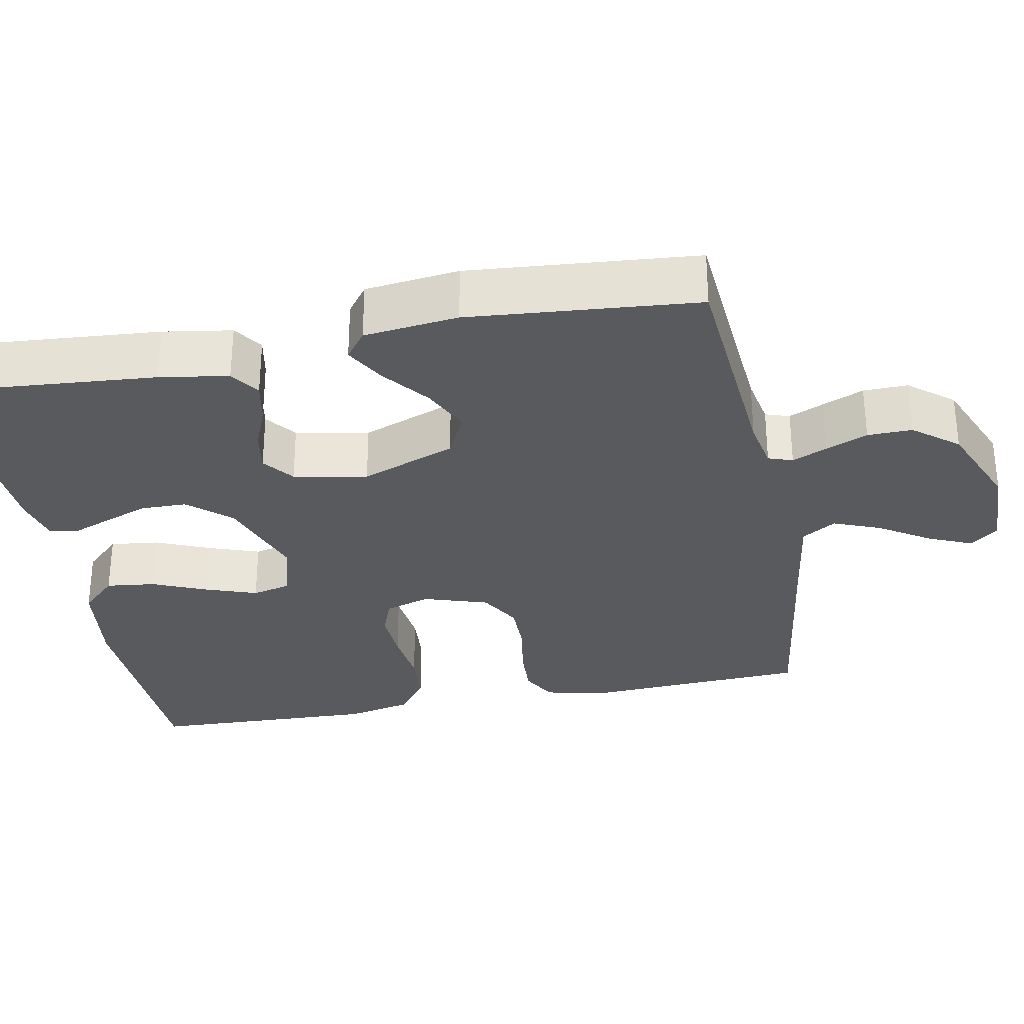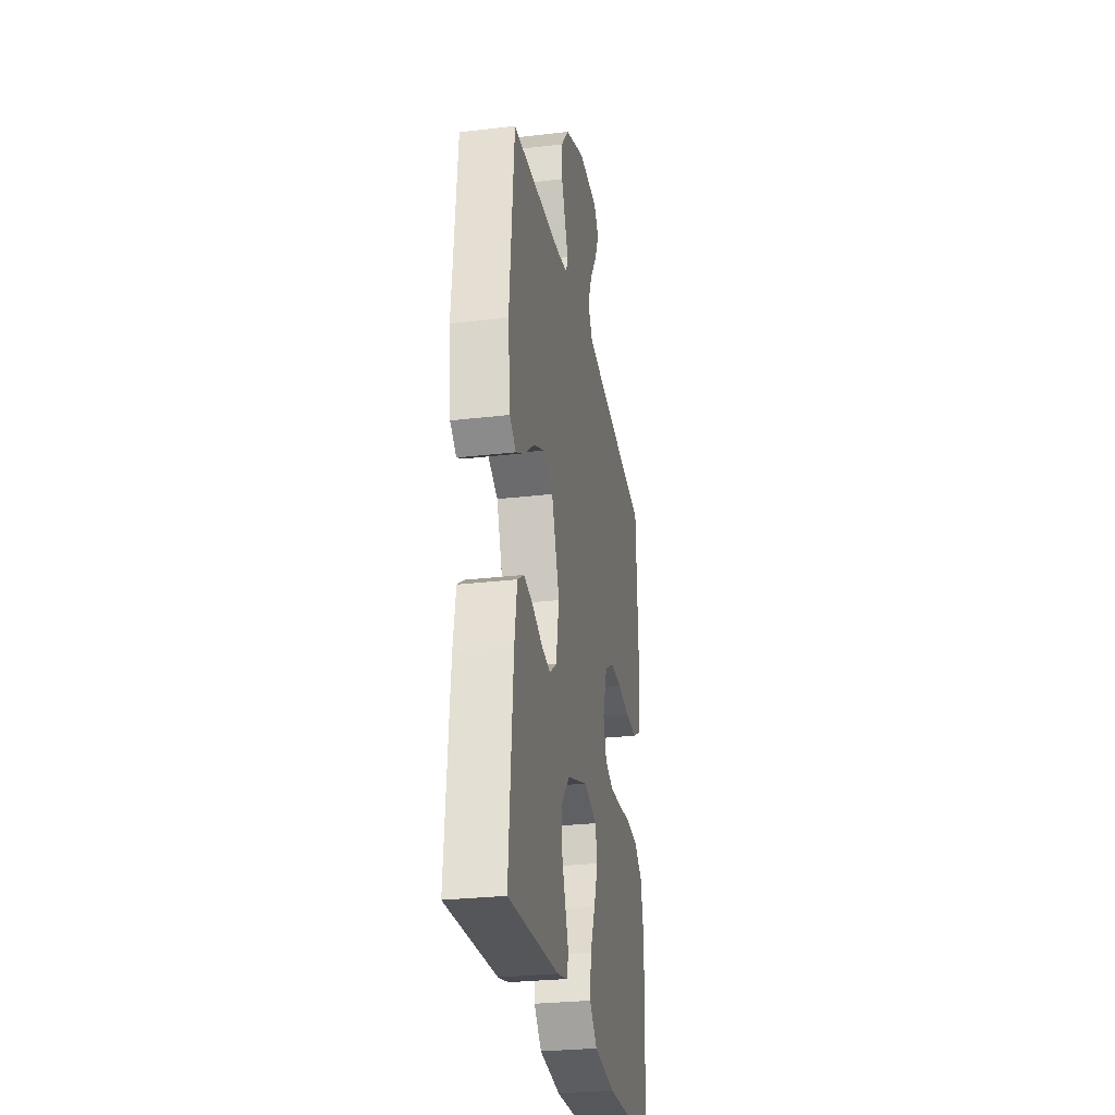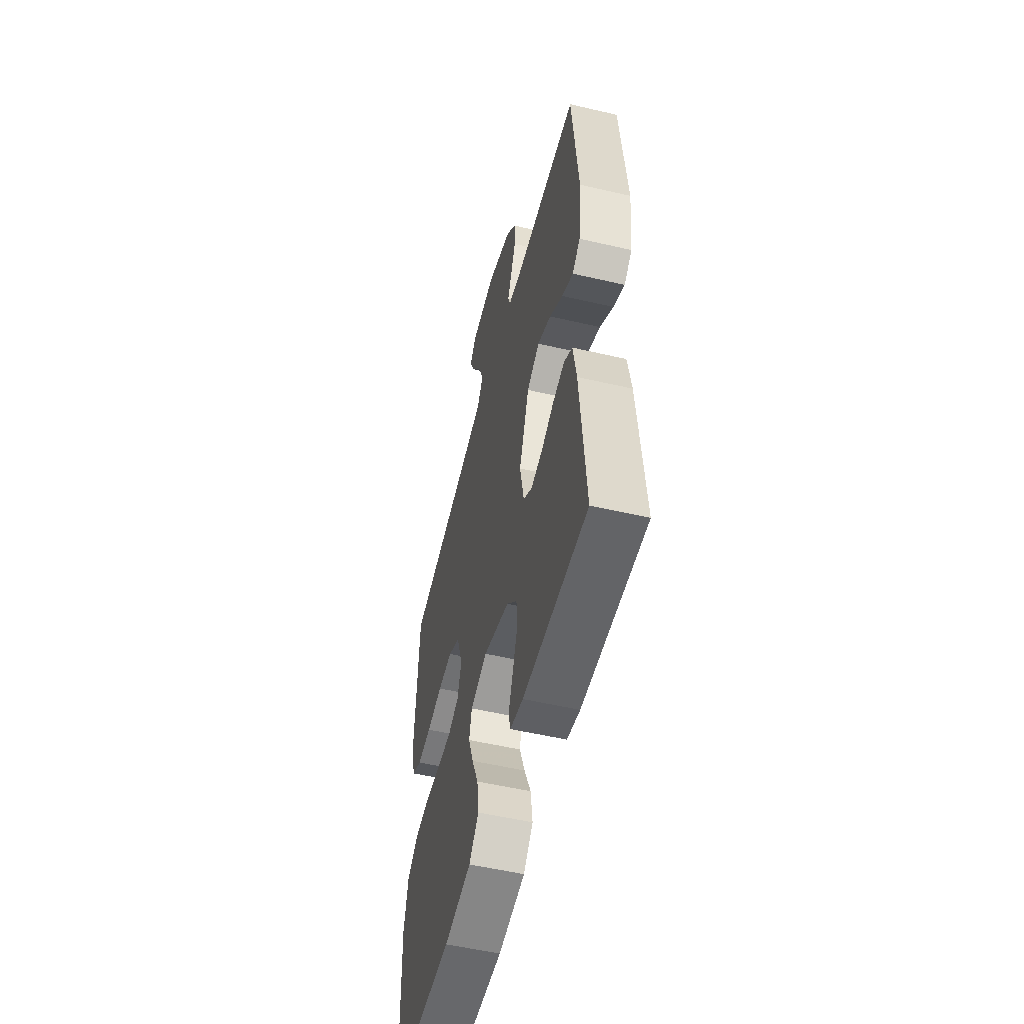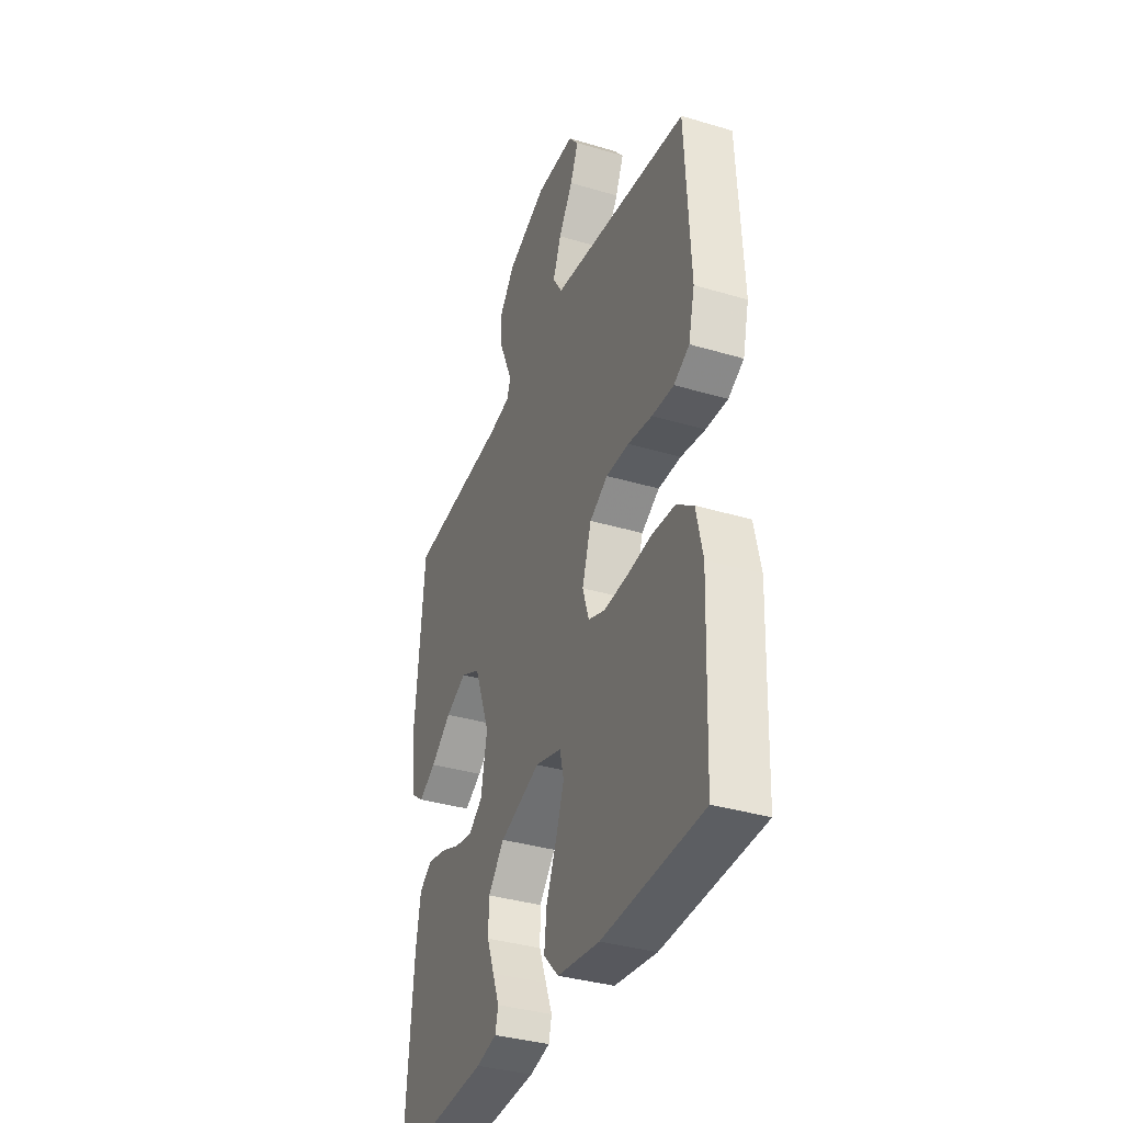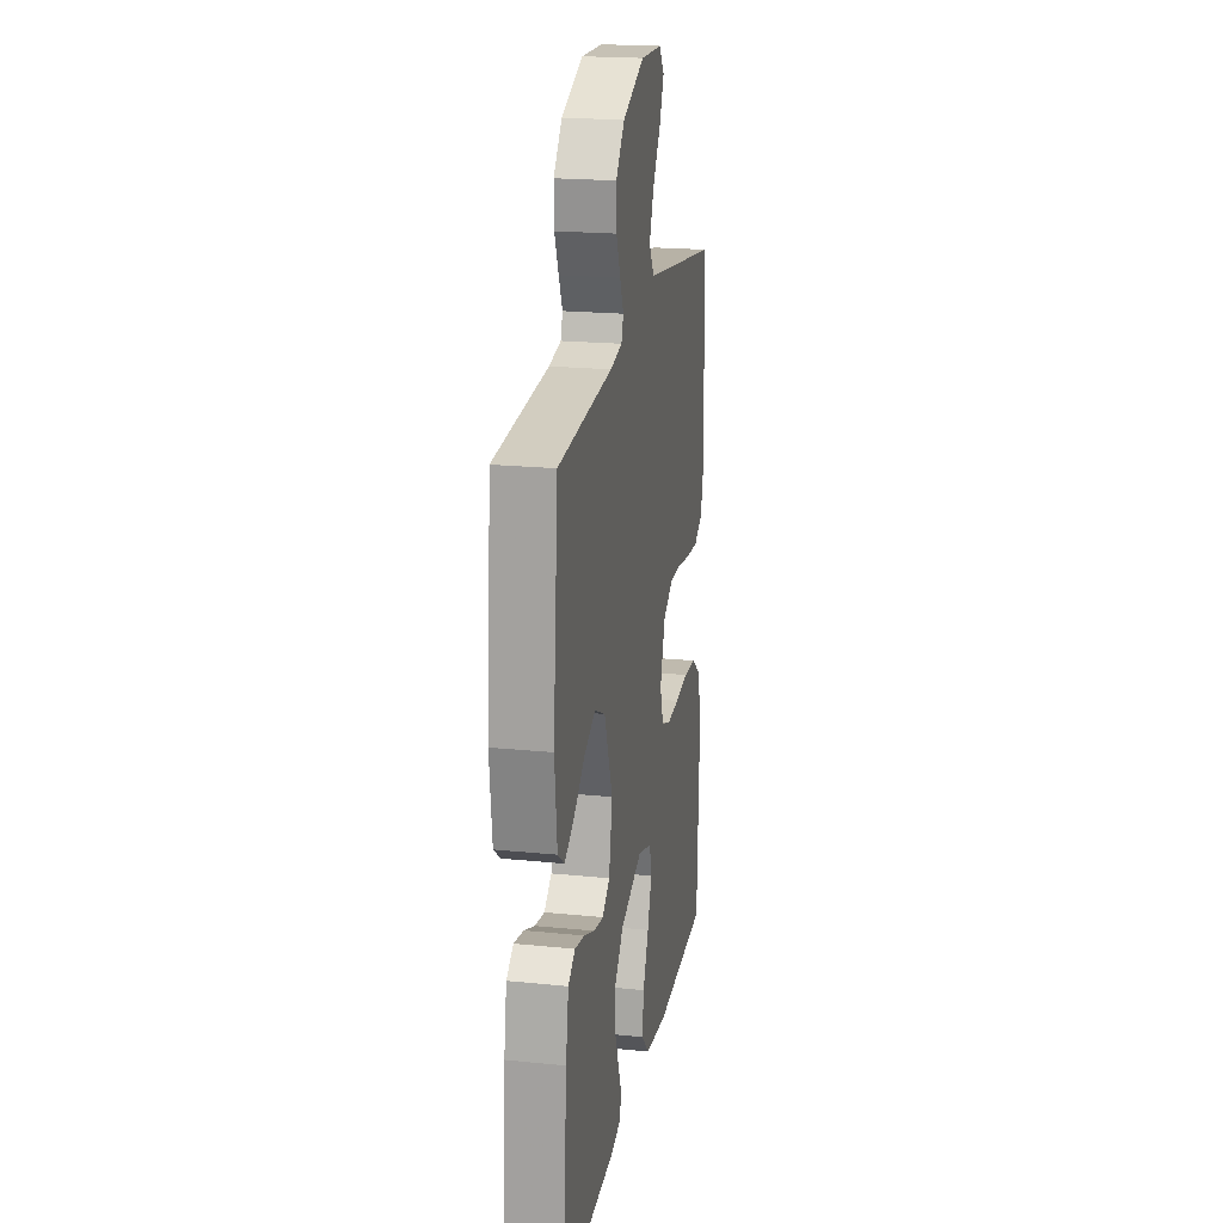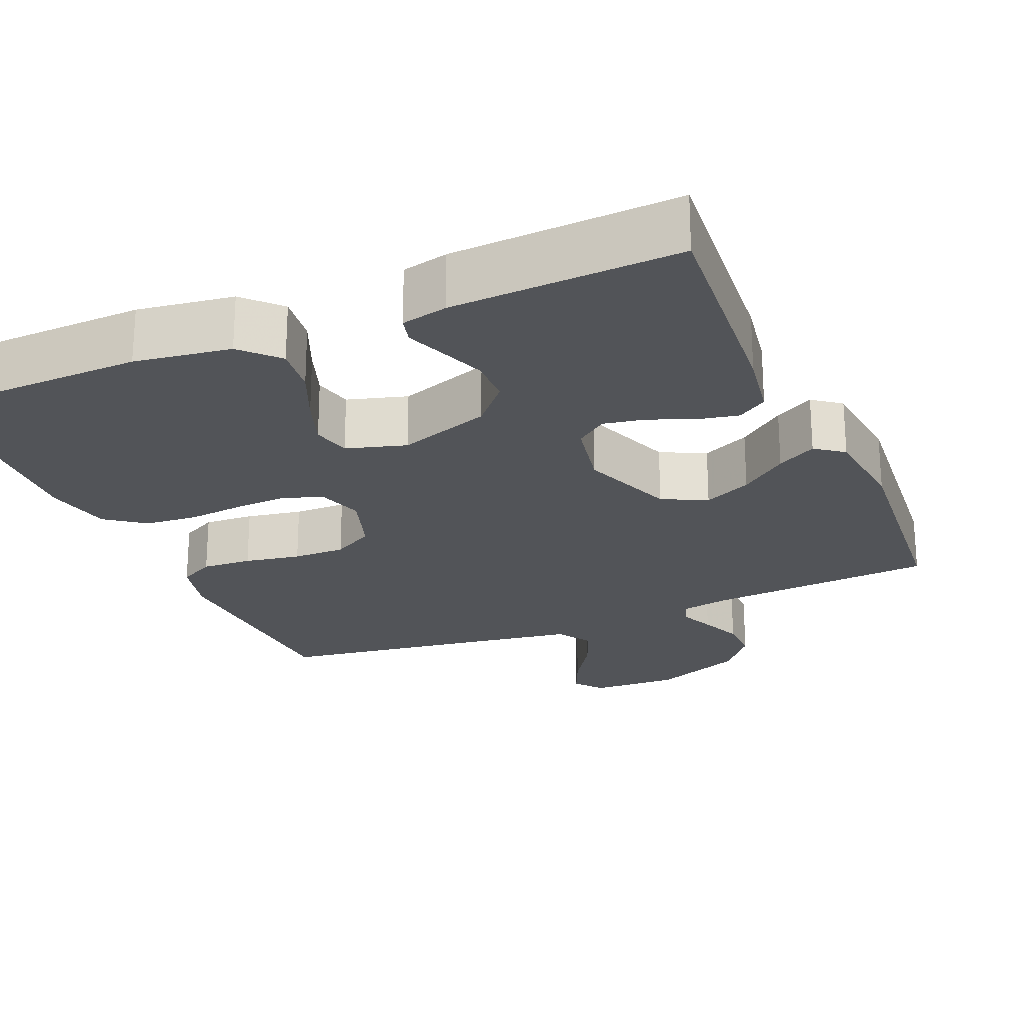
<metadata>
{"format":"obj","ext":"obj","renderer":"f3d","projection":"perspective","resolution":1024,"background":"white","views":[{"elev":-30.8,"azim":-78.8,"up":"+Y"},{"elev":-28.2,"azim":-79.9,"up":"+Z"},{"elev":-54.1,"azim":-103.9,"up":"+Z"},{"elev":-36.3,"azim":68.8,"up":"+Z"},{"elev":20.5,"azim":-79.6,"up":"+Z"},{"elev":-23.2,"azim":-156.9,"up":"+Y"}]}
</metadata>
<code>
v 0.5 0.07 0.5
v 0.515 0.07 0.2
v 0.496 0.07 0.123
v 0.449 0.07 0.098
v 0.383 0.07 0.102
v 0.309 0.07 0.115
v 0.24 0.07 0.116
v 0.185 0.07 0.085
v 0.157 0.07 0
v 0.176 0.07 -0.06
v 0.227 0.07 -0.079
v 0.296 0.07 -0.076
v 0.372 0.07 -0.068
v 0.442 0.07 -0.074
v 0.493 0.07 -0.112
v 0.512 0.07 -0.2
v 0.5 0.07 -0.5
v 0.2 0.07 -0.509
v 0.073 0.07 -0.491
v 0.028 0.07 -0.444
v 0.036 0.07 -0.379
v 0.067 0.07 -0.307
v 0.091 0.07 -0.24
v 0.079 0.07 -0.189
v 0 0.07 -0.166
v -0.122 0.07 -0.208
v -0.171 0.07 -0.263
v -0.172 0.07 -0.324
v -0.15 0.07 -0.383
v -0.13 0.07 -0.435
v -0.139 0.07 -0.471
v -0.2 0.07 -0.485
v -0.5 0.07 -0.5
v -0.475 0.07 -0.2
v -0.46 0.07 -0.109
v -0.421 0.07 -0.083
v -0.367 0.07 -0.094
v -0.308 0.07 -0.118
v -0.253 0.07 -0.128
v -0.212 0.07 -0.097
v -0.193 0.07 0
v -0.24 0.07 0.125
v -0.299 0.07 0.154
v -0.362 0.07 0.125
v -0.424 0.07 0.077
v -0.476 0.07 0.048
v -0.513 0.07 0.076
v -0.527 0.07 0.2
v -0.5 0.07 0.5
v -0.2 0.07 0.522
v -0.134 0.07 0.534
v -0.123 0.07 0.566
v -0.143 0.07 0.612
v -0.166 0.07 0.667
v -0.167 0.07 0.726
v -0.12 0.07 0.784
v 0 0.07 0.833
v 0.118 0.07 0.829
v 0.147 0.07 0.792
v 0.122 0.07 0.735
v 0.079 0.07 0.669
v 0.054 0.07 0.607
v 0.082 0.07 0.562
v 0.2 0.07 0.544
v 0.5 0 0.5
v 0.515 0 0.2
v 0.496 0 0.123
v 0.449 0 0.098
v 0.383 0 0.102
v 0.309 0 0.115
v 0.24 0 0.116
v 0.185 0 0.085
v 0.157 0 0
v 0.176 0 -0.06
v 0.227 0 -0.079
v 0.296 0 -0.076
v 0.372 0 -0.068
v 0.442 0 -0.074
v 0.493 0 -0.112
v 0.512 0 -0.2
v 0.5 0 -0.5
v 0.2 0 -0.509
v 0.073 0 -0.491
v 0.028 0 -0.444
v 0.036 0 -0.379
v 0.067 0 -0.307
v 0.091 0 -0.24
v 0.079 0 -0.189
v 0 0 -0.166
v -0.122 0 -0.208
v -0.171 0 -0.263
v -0.172 0 -0.324
v -0.15 0 -0.383
v -0.13 0 -0.435
v -0.139 0 -0.471
v -0.2 0 -0.485
v -0.5 0 -0.5
v -0.475 0 -0.2
v -0.46 0 -0.109
v -0.421 0 -0.083
v -0.367 0 -0.094
v -0.308 0 -0.118
v -0.253 0 -0.128
v -0.212 0 -0.097
v -0.193 0 0
v -0.24 0 0.125
v -0.299 0 0.154
v -0.362 0 0.125
v -0.424 0 0.077
v -0.476 0 0.048
v -0.513 0 0.076
v -0.527 0 0.2
v -0.5 0 0.5
v -0.2 0 0.522
v -0.134 0 0.534
v -0.123 0 0.566
v -0.143 0 0.612
v -0.166 0 0.667
v -0.167 0 0.726
v -0.12 0 0.784
v 0 0 0.833
v 0.118 0 0.829
v 0.147 0 0.792
v 0.122 0 0.735
v 0.079 0 0.669
v 0.054 0 0.607
v 0.082 0 0.562
v 0.2 0 0.544
f 58 59 60 61
f 58 61 62
f 57 58 62
f 56 57 62
f 55 56 62 63
f 52 53 54 55
f 47 48 49 50
f 47 50 51
f 44 45 46 47
f 43 44 47 51
f 42 43 51
f 41 42 51 52
f 35 36 37 38
f 35 38 39
f 34 35 39
f 33 34 39
f 32 33 39 40
f 29 30 31 32
f 28 29 32
f 27 28 32 40
f 19 20 21 22
f 19 22 23
f 18 19 23
f 17 18 23 24
f 15 16 17 24
f 12 13 14 15
f 11 12 15 24
f 3 4 5 6
f 3 6 7
f 64 1 2 3
f 63 64 3 7
f 52 55 63 7
f 26 27 40 41
f 25 26 41 52
f 10 11 24 25
f 9 10 25 52
f 8 9 52
f 7 8 52
f 125 124 123 122
f 126 125 122
f 126 122 121
f 126 121 120
f 127 126 120 119
f 119 118 117 116
f 114 113 112 111
f 115 114 111
f 111 110 109 108
f 115 111 108 107
f 115 107 106
f 116 115 106 105
f 102 101 100 99
f 103 102 99
f 103 99 98
f 103 98 97
f 104 103 97 96
f 96 95 94 93
f 96 93 92
f 104 96 92 91
f 86 85 84 83
f 87 86 83
f 87 83 82
f 88 87 82 81
f 88 81 80 79
f 79 78 77 76
f 88 79 76 75
f 70 69 68 67
f 71 70 67
f 67 66 65 128
f 71 67 128 127
f 71 127 119 116
f 105 104 91 90
f 116 105 90 89
f 89 88 75 74
f 116 89 74 73
f 116 73 72
f 116 72 71
f 1 65 66 2
f 2 66 67 3
f 3 67 68 4
f 4 68 69 5
f 5 69 70 6
f 6 70 71 7
f 7 71 72 8
f 8 72 73 9
f 9 73 74 10
f 10 74 75 11
f 11 75 76 12
f 12 76 77 13
f 13 77 78 14
f 14 78 79 15
f 15 79 80 16
f 16 80 81 17
f 17 81 82 18
f 18 82 83 19
f 19 83 84 20
f 20 84 85 21
f 21 85 86 22
f 22 86 87 23
f 23 87 88 24
f 24 88 89 25
f 25 89 90 26
f 26 90 91 27
f 27 91 92 28
f 28 92 93 29
f 29 93 94 30
f 30 94 95 31
f 31 95 96 32
f 32 96 97 33
f 33 97 98 34
f 34 98 99 35
f 35 99 100 36
f 36 100 101 37
f 37 101 102 38
f 38 102 103 39
f 39 103 104 40
f 40 104 105 41
f 41 105 106 42
f 42 106 107 43
f 43 107 108 44
f 44 108 109 45
f 45 109 110 46
f 46 110 111 47
f 47 111 112 48
f 48 112 113 49
f 49 113 114 50
f 50 114 115 51
f 51 115 116 52
f 52 116 117 53
f 53 117 118 54
f 54 118 119 55
f 55 119 120 56
f 56 120 121 57
f 57 121 122 58
f 58 122 123 59
f 59 123 124 60
f 60 124 125 61
f 61 125 126 62
f 62 126 127 63
f 63 127 128 64
f 64 128 65 1

</code>
